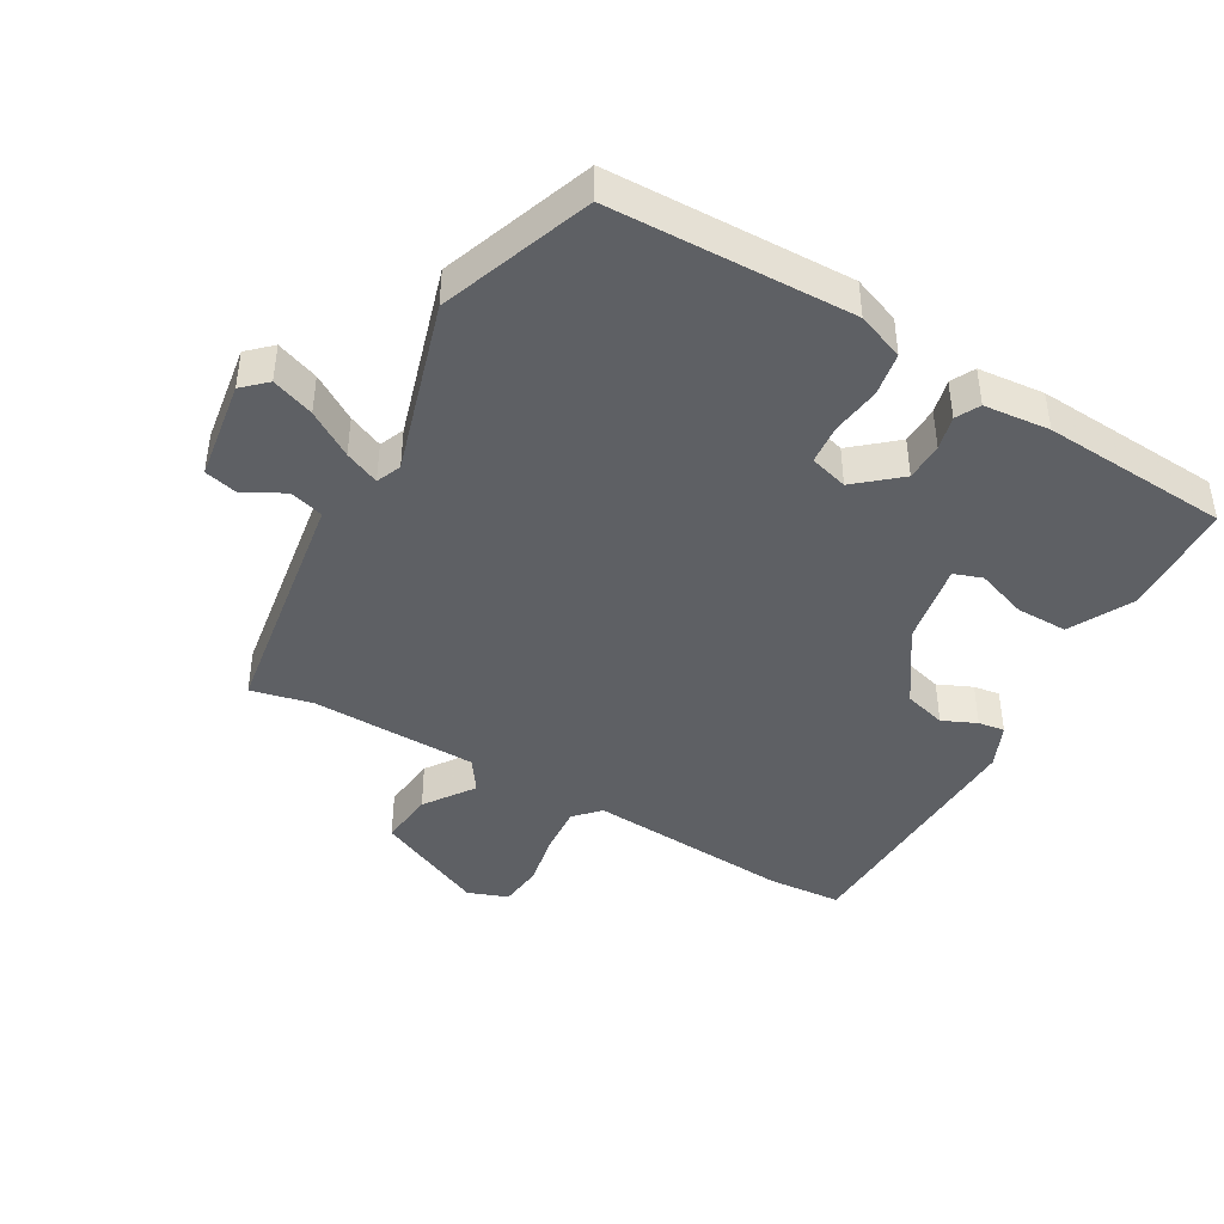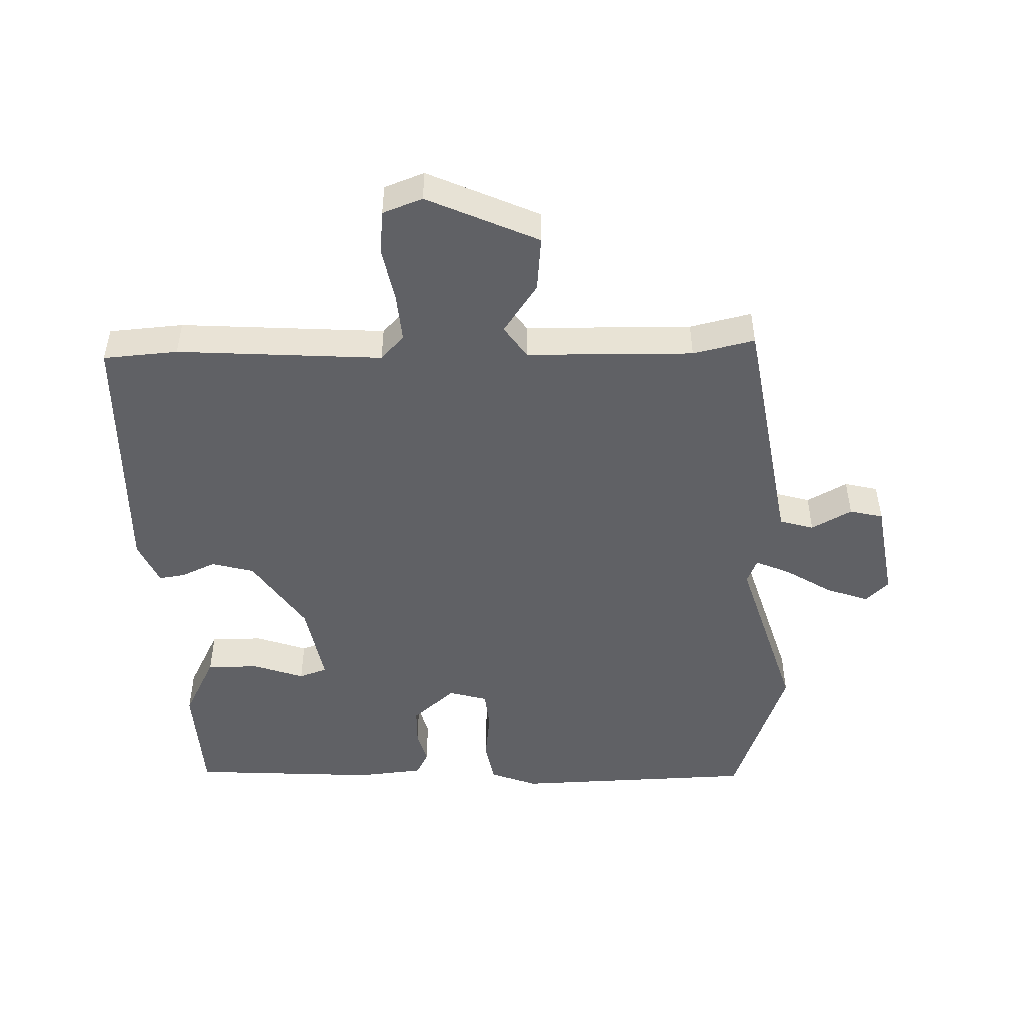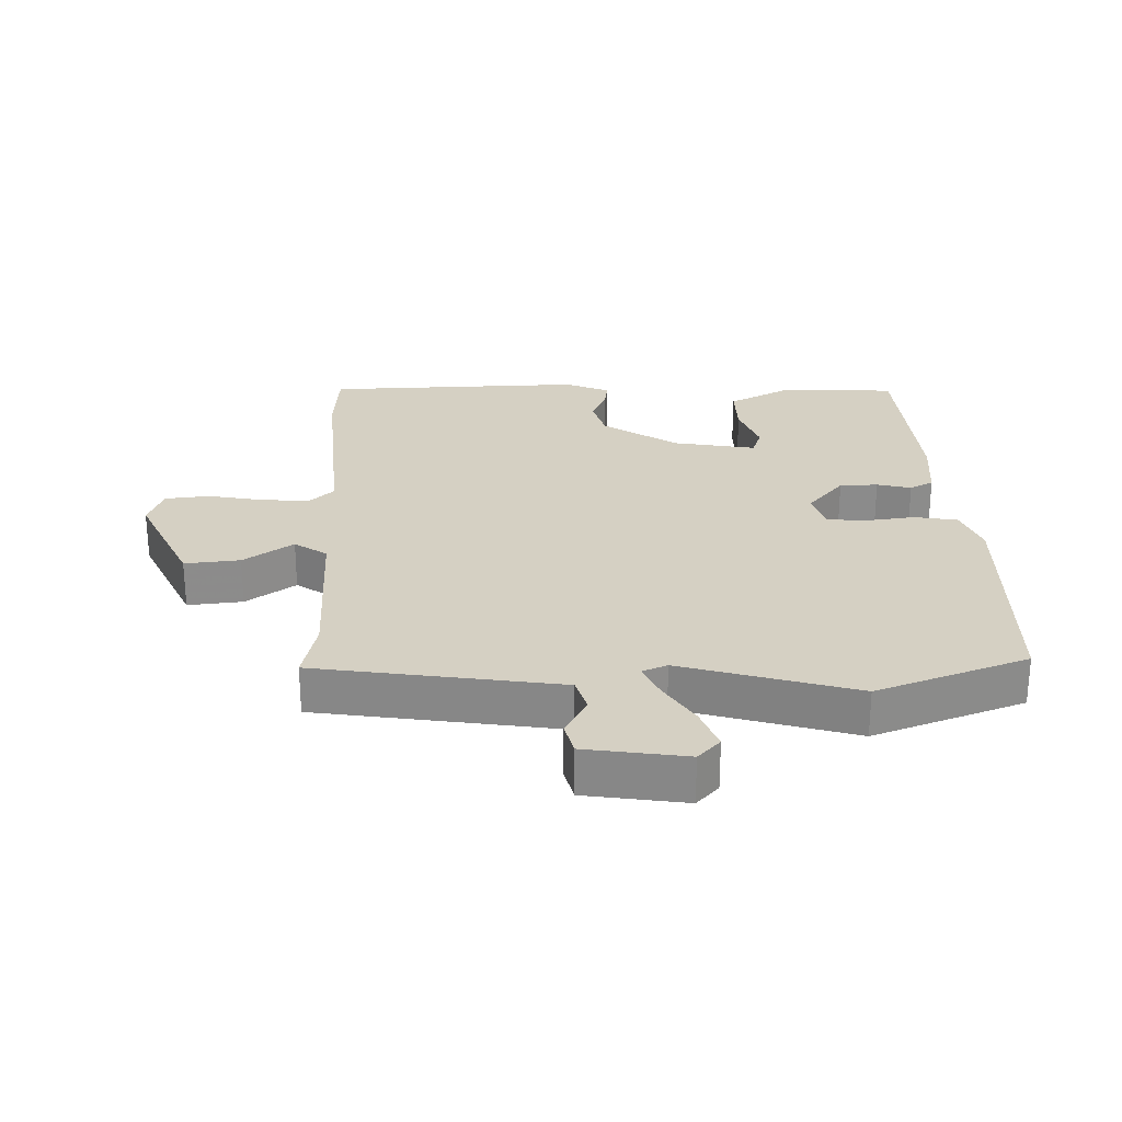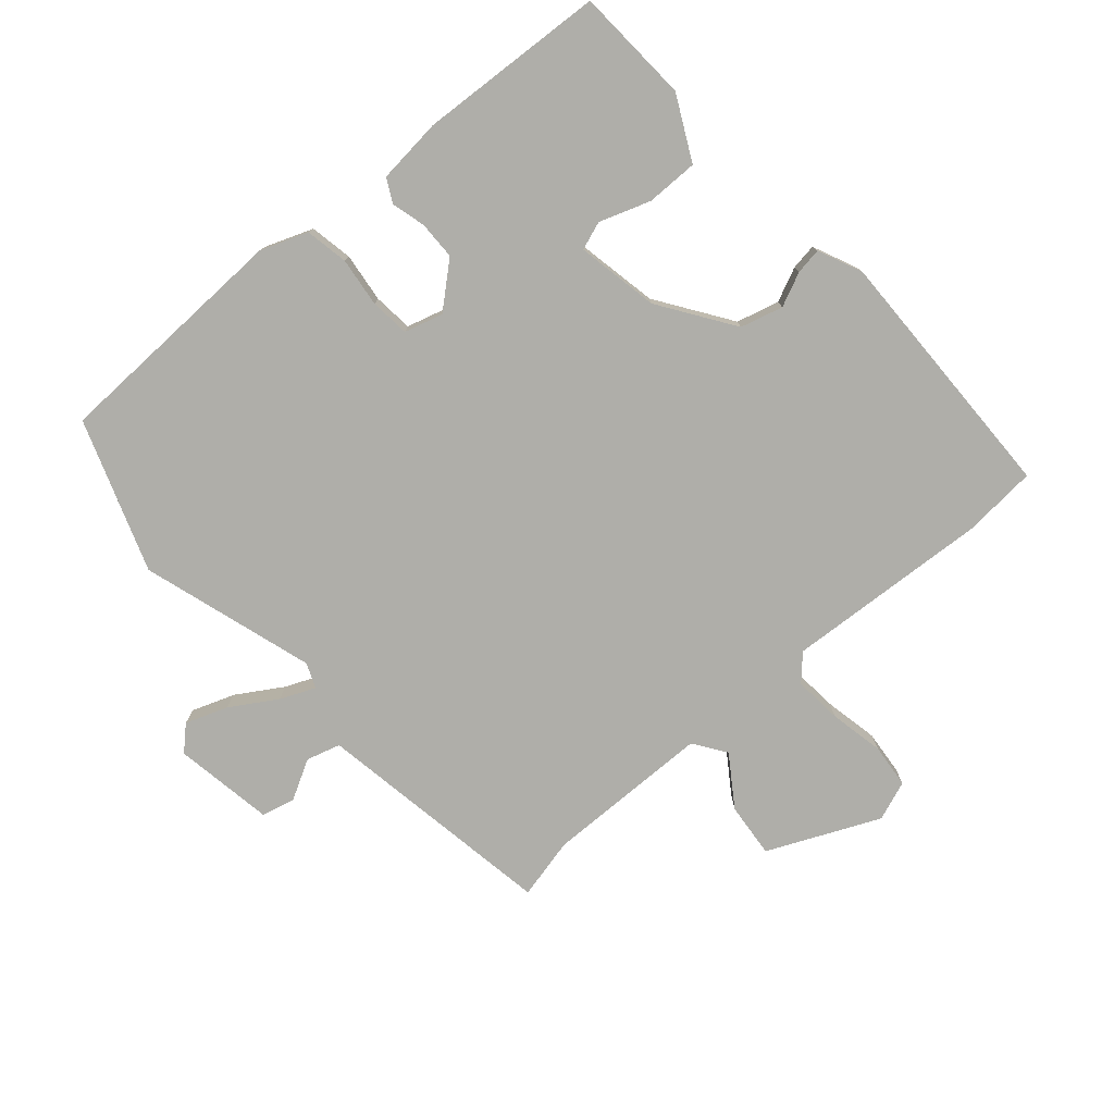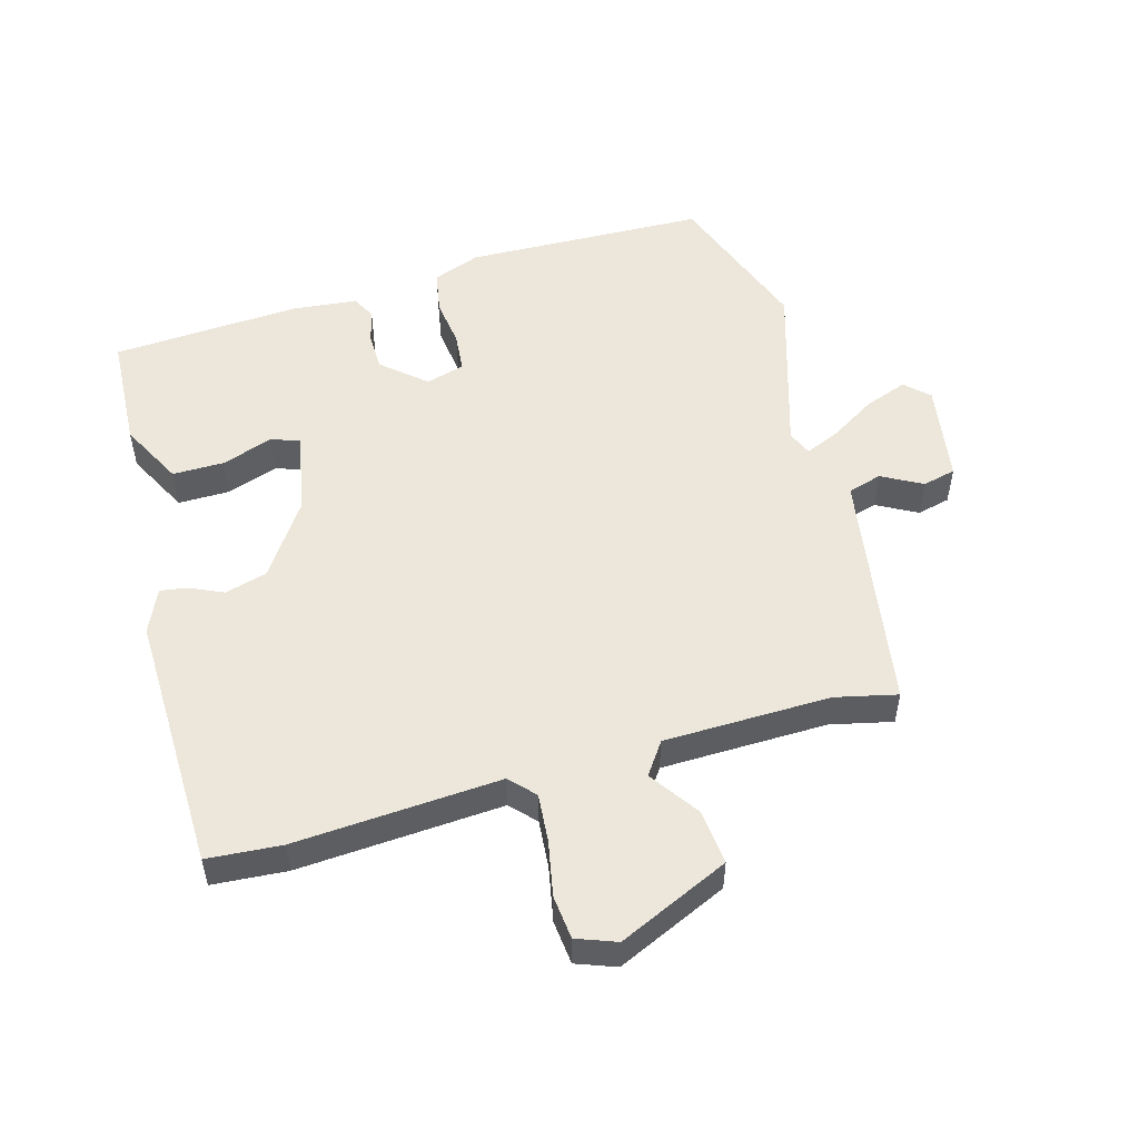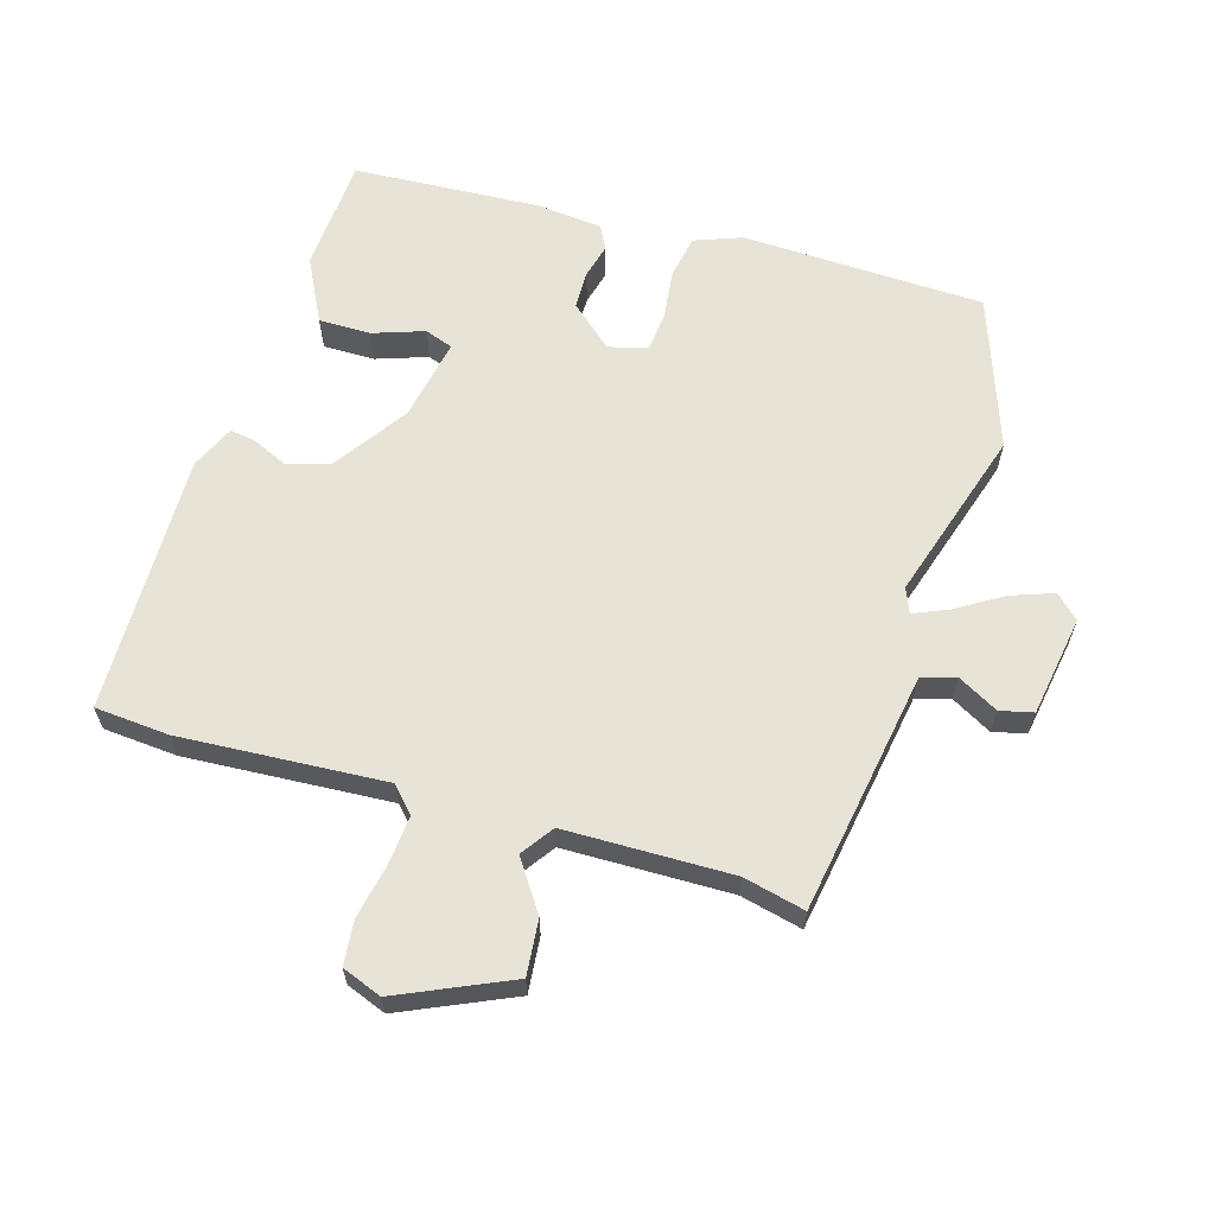
<metadata>
{"format":"obj","ext":"obj","renderer":"f3d","projection":"perspective","resolution":1024,"background":"white","views":[{"elev":-42.8,"azim":151.6,"up":"+Y"},{"elev":-48.7,"azim":3.5,"up":"+Y"},{"elev":26.4,"azim":89.9,"up":"+Y"},{"elev":-77.5,"azim":-137.0,"up":"+Y"},{"elev":52.4,"azim":-14.0,"up":"+Y"},{"elev":62.7,"azim":18.6,"up":"+Y"}]}
</metadata>
<code>
v 0.51 0.07 0.472
v 0.538 0.07 0.257
v 0.559 0.07 0.095
v 0.611 0.07 0.078
v 0.674 0.07 0.11
v 0.725 0.07 0.096
v 0.745 0.07 -0.06
v 0.708 0.07 -0.093
v 0.643 0.07 -0.067
v 0.574 0.07 -0.021
v 0.521 0.07 0.004
v 0.504 0.07 -0.034
v 0.577 0.07 -0.304
v 0.486 0.07 -0.535
v 0.112 0.07 -0.534
v 0.04 0.07 -0.504
v 0.03 0.07 -0.437
v 0.042 0.07 -0.361
v 0.038 0.07 -0.3
v -0.021 0.07 -0.281
v -0.089 0.07 -0.336
v -0.092 0.07 -0.395
v -0.08 0.07 -0.448
v -0.1 0.07 -0.484
v -0.202 0.07 -0.491
v -0.491 0.07 -0.464
v -0.495 0.07 -0.285
v -0.442 0.07 -0.189
v -0.362 0.07 -0.192
v -0.284 0.07 -0.222
v -0.24 0.07 -0.208
v -0.26 0.07 -0.08
v -0.334 0.07 0.037
v -0.399 0.07 0.057
v -0.452 0.07 0.035
v -0.493 0.07 0.03
v -0.521 0.07 0.099
v -0.5 0.07 0.5
v -0.385 0.07 0.505
v -0.069 0.07 0.474
v -0.032 0.07 0.511
v -0.036 0.07 0.586
v -0.05 0.07 0.671
v -0.041 0.07 0.739
v 0.021 0.07 0.76
v 0.19 0.07 0.677
v 0.179 0.07 0.592
v 0.124 0.07 0.517
v 0.157 0.07 0.466
v 0.414 0.07 0.453
v 0.51 0 0.472
v 0.538 0 0.257
v 0.559 0 0.095
v 0.611 0 0.078
v 0.674 0 0.11
v 0.725 0 0.096
v 0.745 0 -0.06
v 0.708 0 -0.093
v 0.643 0 -0.067
v 0.574 0 -0.021
v 0.521 0 0.004
v 0.504 0 -0.034
v 0.577 0 -0.304
v 0.486 0 -0.535
v 0.112 0 -0.534
v 0.04 0 -0.504
v 0.03 0 -0.437
v 0.042 0 -0.361
v 0.038 0 -0.3
v -0.021 0 -0.281
v -0.089 0 -0.336
v -0.092 0 -0.395
v -0.08 0 -0.448
v -0.1 0 -0.484
v -0.202 0 -0.491
v -0.491 0 -0.464
v -0.495 0 -0.285
v -0.442 0 -0.189
v -0.362 0 -0.192
v -0.284 0 -0.222
v -0.24 0 -0.208
v -0.26 0 -0.08
v -0.334 0 0.037
v -0.399 0 0.057
v -0.452 0 0.035
v -0.493 0 0.03
v -0.521 0 0.099
v -0.5 0 0.5
v -0.385 0 0.505
v -0.069 0 0.474
v -0.032 0 0.511
v -0.036 0 0.586
v -0.05 0 0.671
v -0.041 0 0.739
v 0.021 0 0.76
v 0.19 0 0.677
v 0.179 0 0.592
v 0.124 0 0.517
v 0.157 0 0.466
v 0.414 0 0.453
f 46 47 48
f 45 46 48
f 44 45 48
f 43 44 48
f 42 43 48
f 41 42 48 49
f 40 41 49
f 38 39 40
f 37 38 40
f 36 37 40
f 35 36 40
f 34 35 40
f 40 49 50
f 34 40 50
f 33 34 50
f 28 29 30
f 27 28 30
f 26 27 30
f 25 26 30
f 24 25 30
f 23 24 30
f 22 23 30
f 21 22 30 31
f 20 21 31 32
f 16 17 18
f 15 16 18
f 14 15 18
f 13 14 18
f 12 13 18
f 11 12 18 19
f 8 9 10
f 7 8 10
f 6 7 10
f 5 6 10
f 4 5 10
f 3 4 10 11
f 32 33 50
f 20 32 50
f 19 20 50
f 11 19 50
f 3 11 50
f 2 3 50
f 1 2 50
f 98 97 96
f 98 96 95
f 98 95 94
f 98 94 93
f 98 93 92
f 99 98 92 91
f 99 91 90
f 90 89 88
f 90 88 87
f 90 87 86
f 90 86 85
f 90 85 84
f 100 99 90
f 100 90 84
f 100 84 83
f 80 79 78
f 80 78 77
f 80 77 76
f 80 76 75
f 80 75 74
f 80 74 73
f 80 73 72
f 81 80 72 71
f 82 81 71 70
f 68 67 66
f 68 66 65
f 68 65 64
f 68 64 63
f 68 63 62
f 69 68 62 61
f 60 59 58
f 60 58 57
f 60 57 56
f 60 56 55
f 60 55 54
f 61 60 54 53
f 100 83 82
f 100 82 70
f 100 70 69
f 100 69 61
f 100 61 53
f 100 53 52
f 100 52 51
f 1 51 52 2
f 2 52 53 3
f 3 53 54 4
f 4 54 55 5
f 5 55 56 6
f 6 56 57 7
f 7 57 58 8
f 8 58 59 9
f 9 59 60 10
f 10 60 61 11
f 11 61 62 12
f 12 62 63 13
f 13 63 64 14
f 14 64 65 15
f 15 65 66 16
f 16 66 67 17
f 17 67 68 18
f 18 68 69 19
f 19 69 70 20
f 20 70 71 21
f 21 71 72 22
f 22 72 73 23
f 23 73 74 24
f 24 74 75 25
f 25 75 76 26
f 26 76 77 27
f 27 77 78 28
f 28 78 79 29
f 29 79 80 30
f 30 80 81 31
f 31 81 82 32
f 32 82 83 33
f 33 83 84 34
f 34 84 85 35
f 35 85 86 36
f 36 86 87 37
f 37 87 88 38
f 38 88 89 39
f 39 89 90 40
f 40 90 91 41
f 41 91 92 42
f 42 92 93 43
f 43 93 94 44
f 44 94 95 45
f 45 95 96 46
f 46 96 97 47
f 47 97 98 48
f 48 98 99 49
f 49 99 100 50
f 50 100 51 1

</code>
